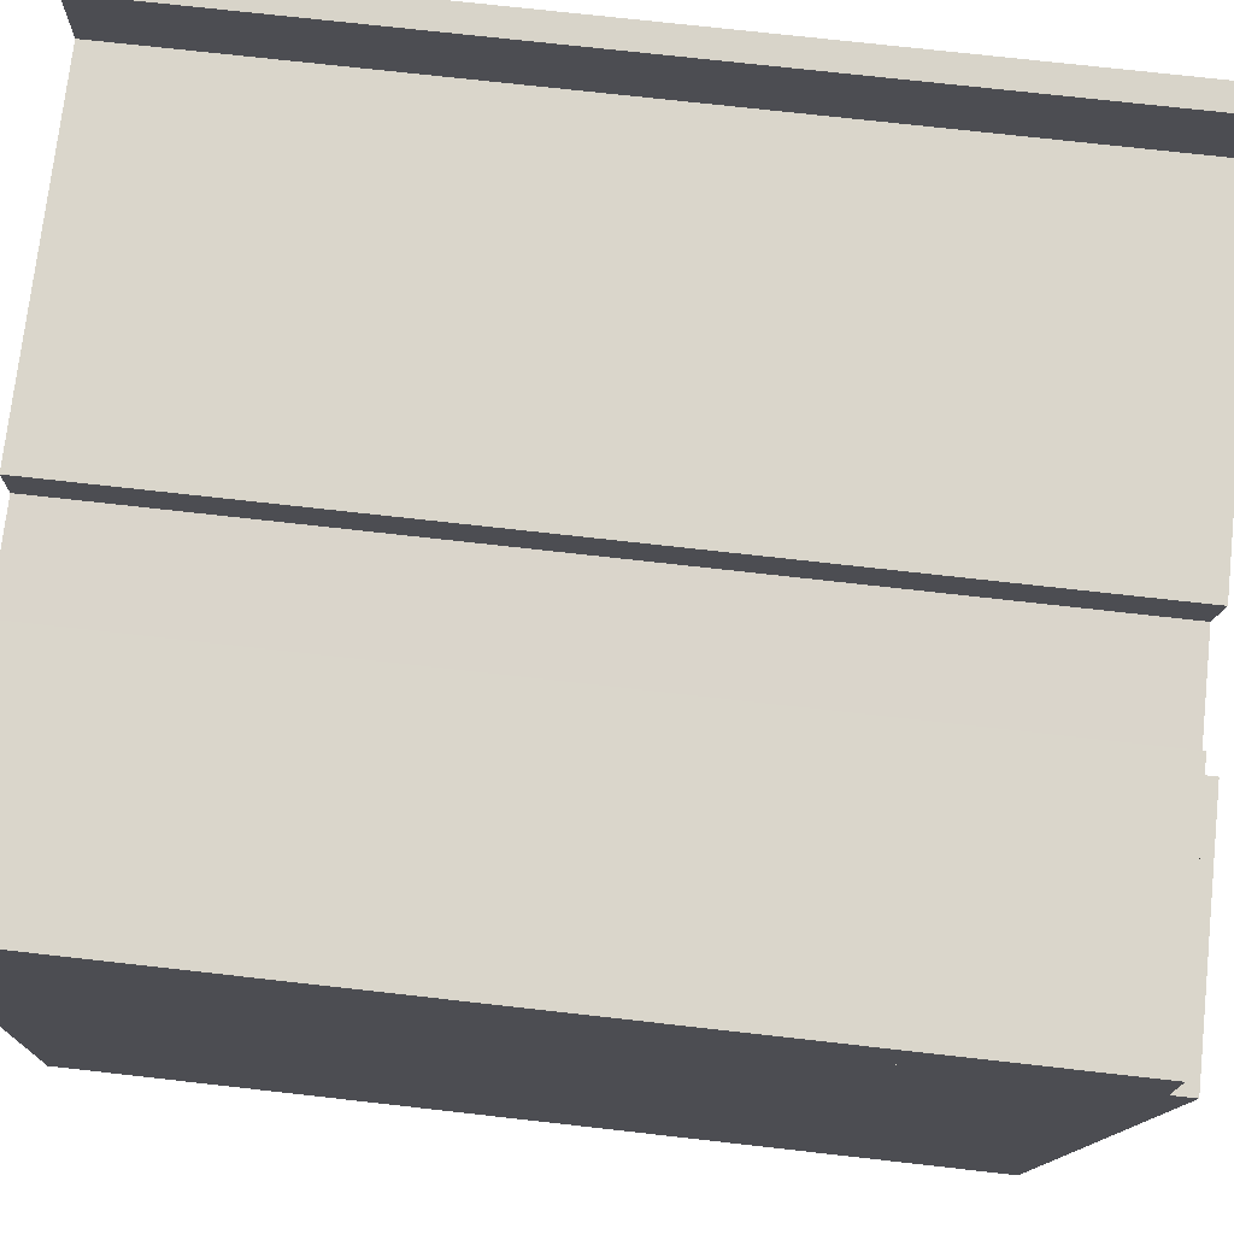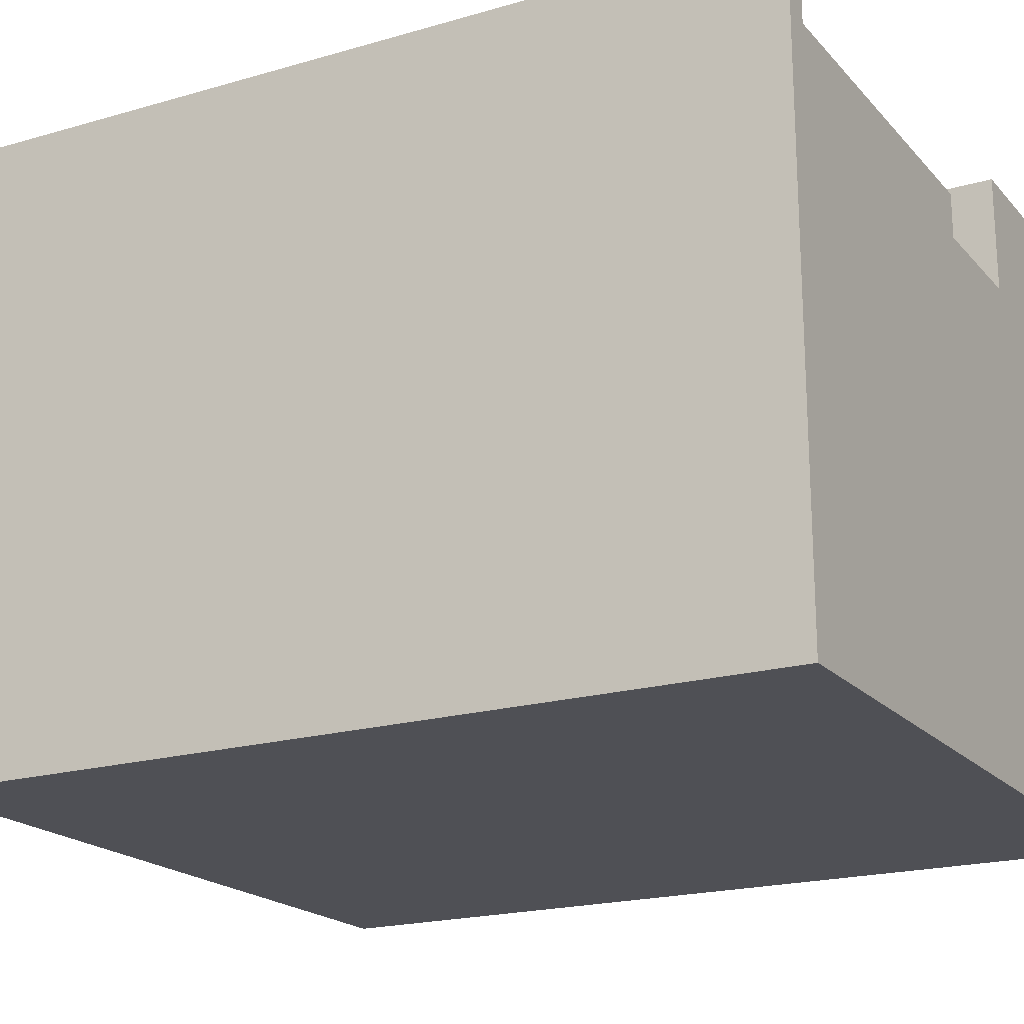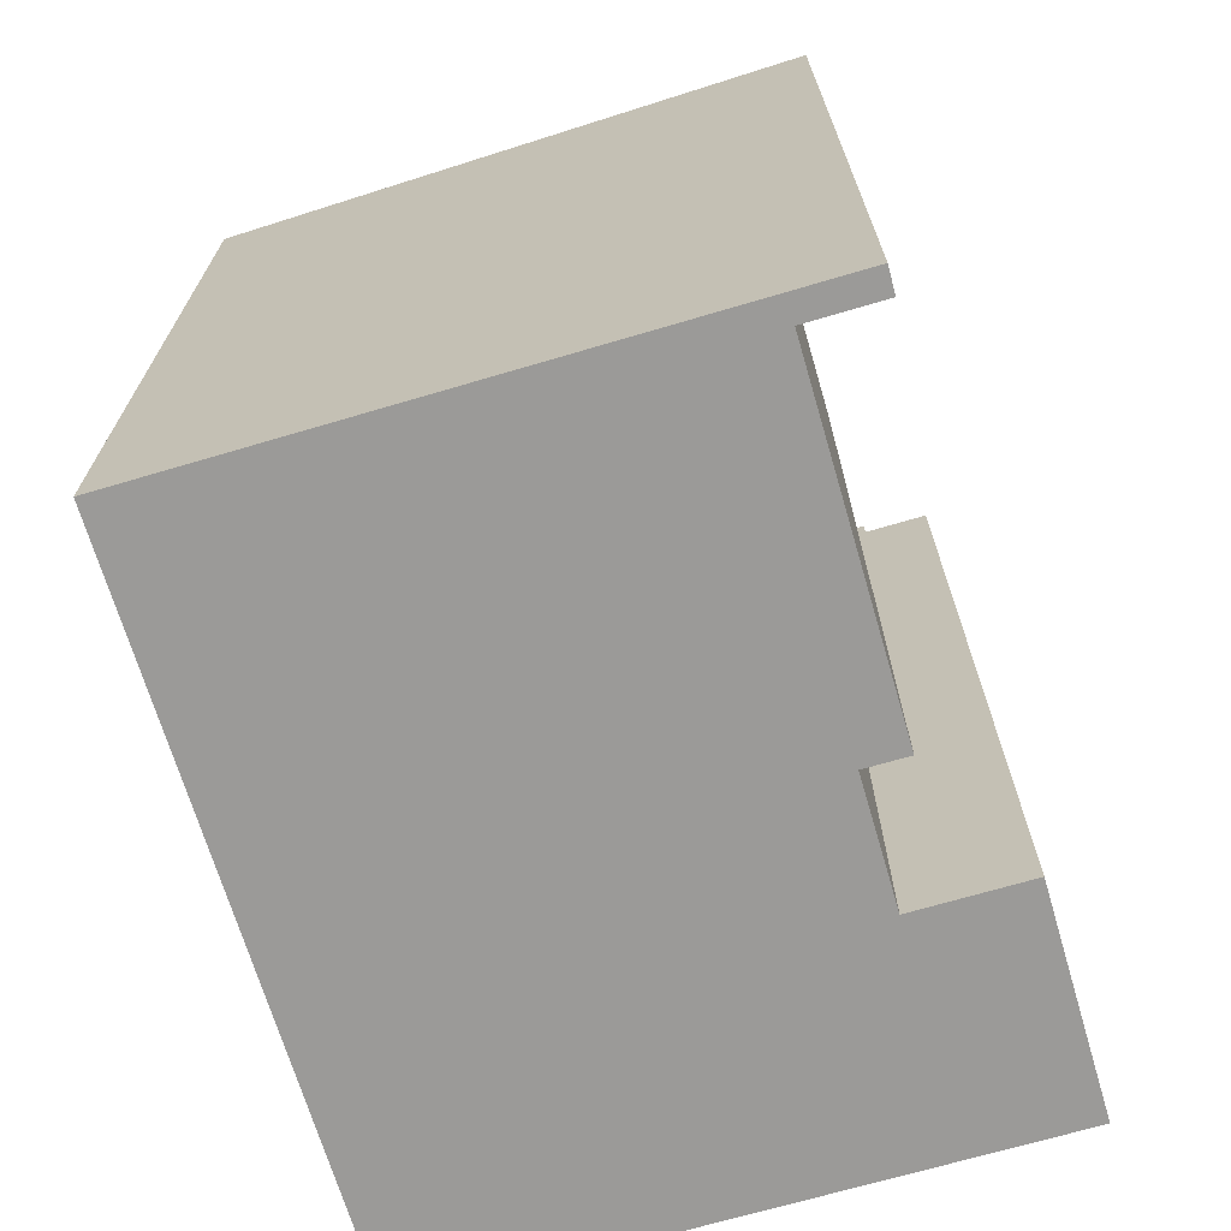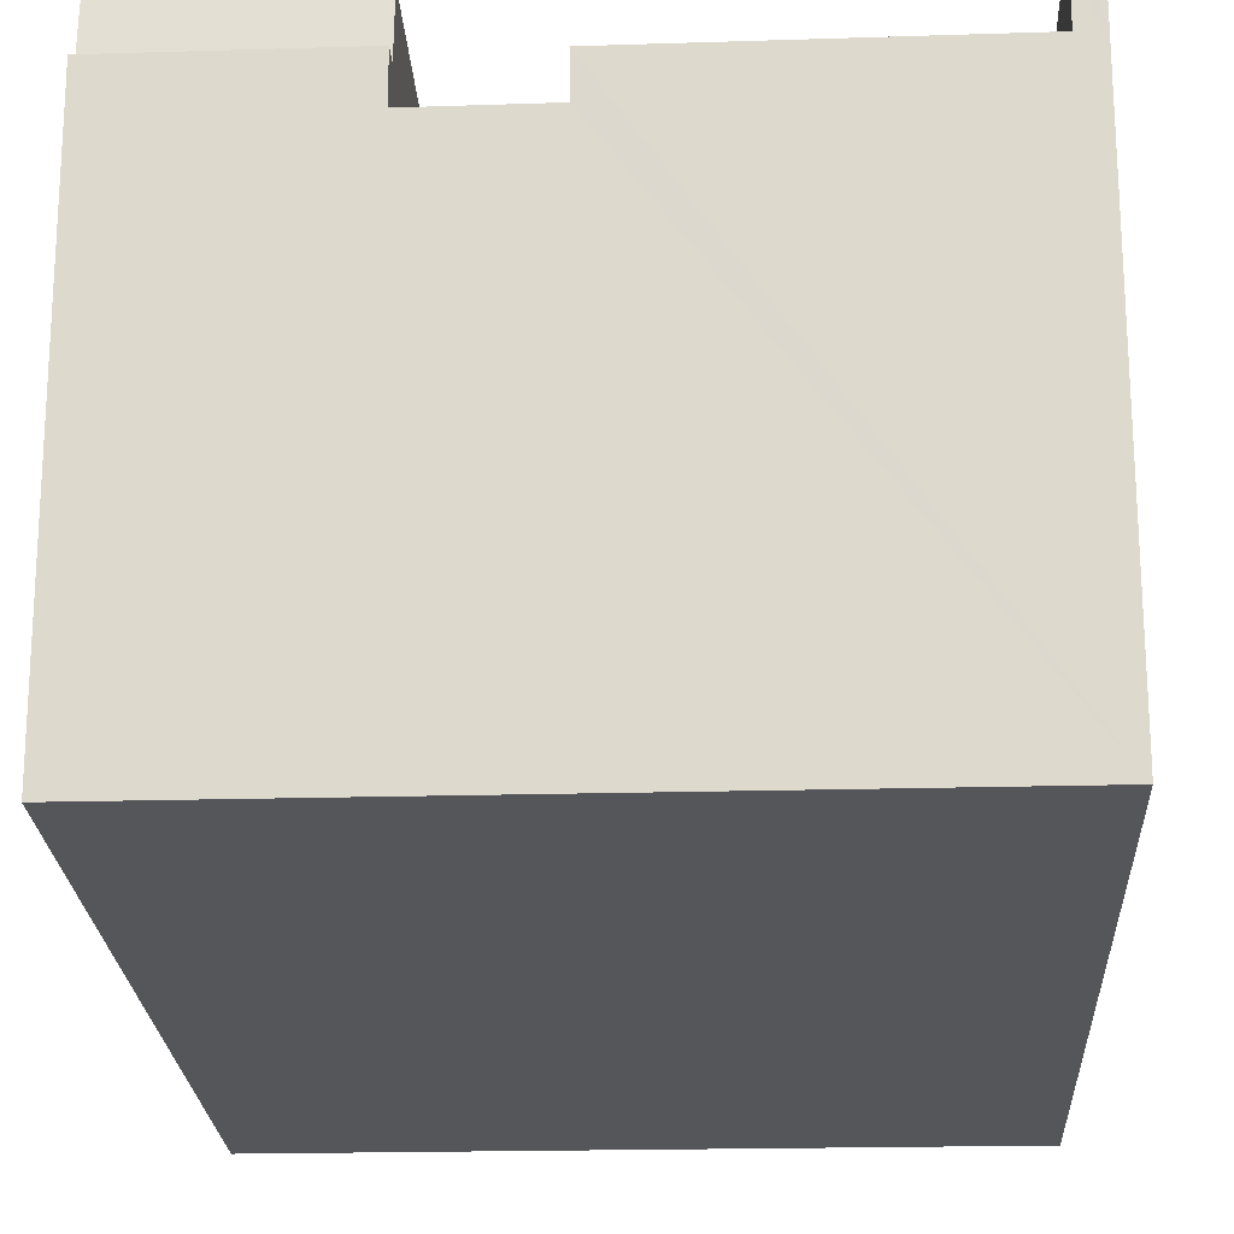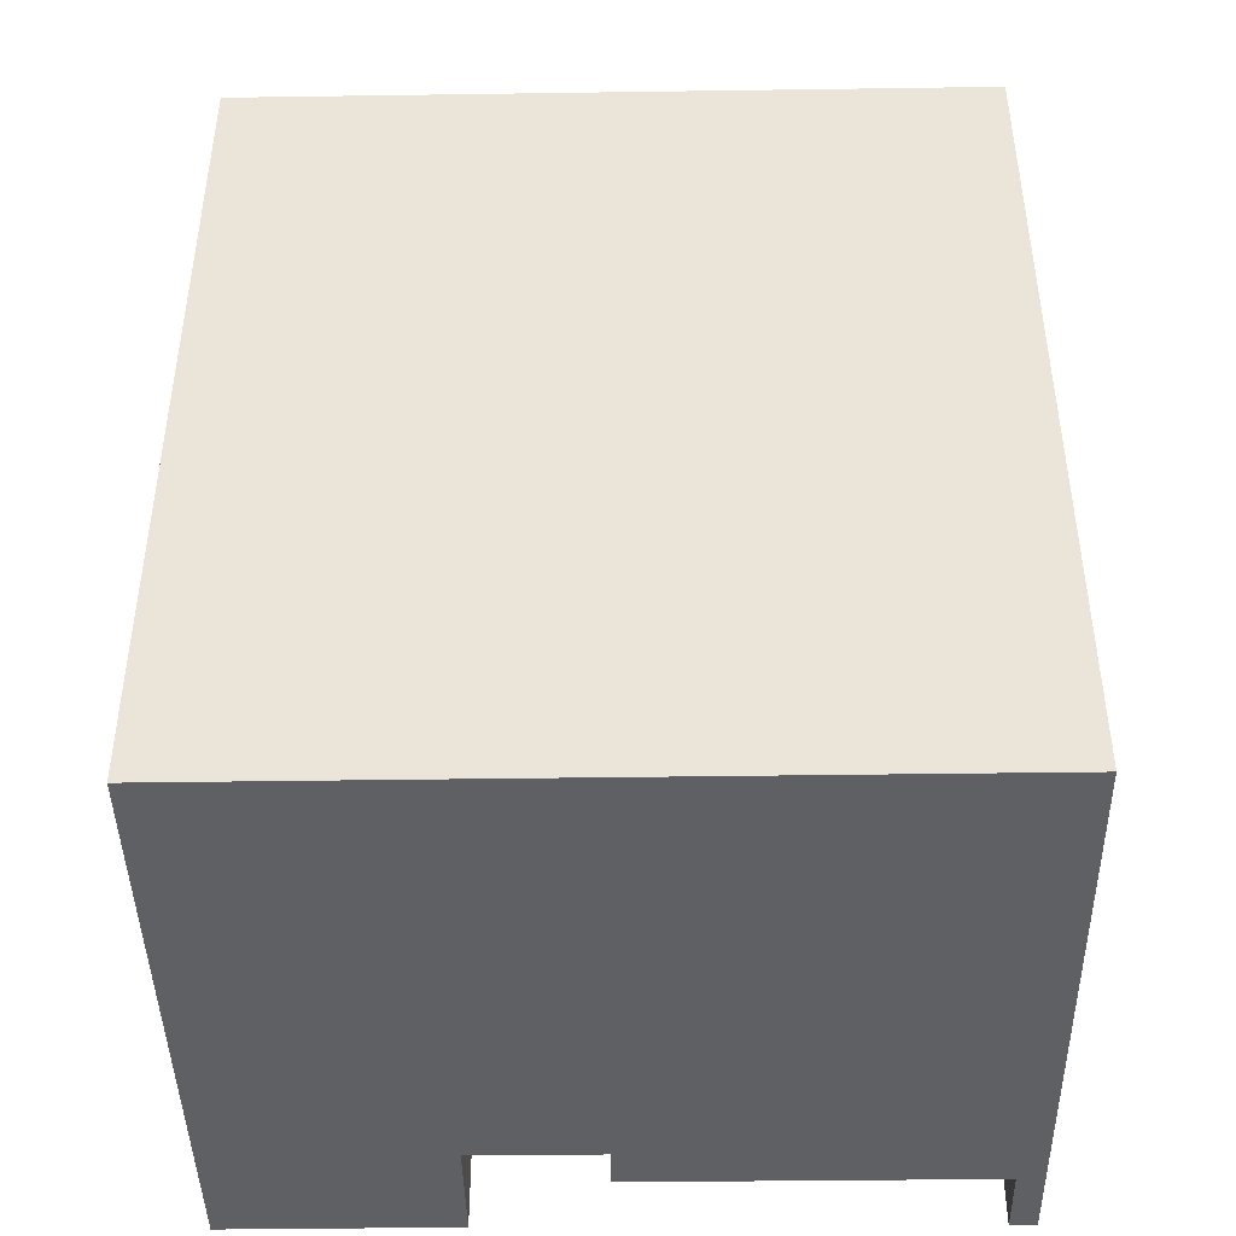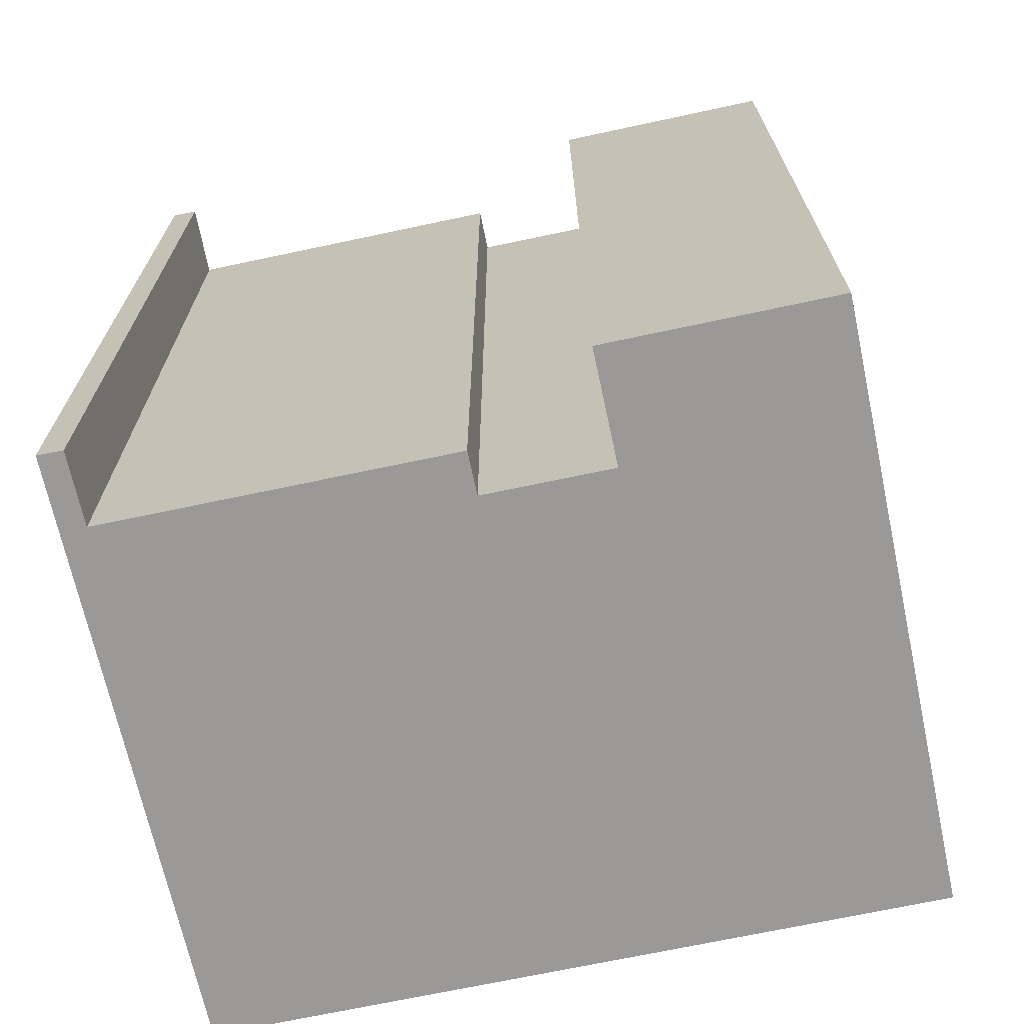
<metadata>
{"format":"obj","ext":"obj","renderer":"f3d","projection":"perspective","resolution":1024,"background":"white","views":[{"elev":74.2,"azim":96.4,"up":"+Z"},{"elev":-19.7,"azim":-61.5,"up":"+Z"},{"elev":-69.3,"azim":-73.8,"up":"+Y"},{"elev":-25.2,"azim":-176.9,"up":"+Z"},{"elev":-43.6,"azim":-179.3,"up":"+Y"},{"elev":-69.1,"azim":11.9,"up":"+Y"}]}
</metadata>
<code>
v  11.18 19.41 -1.538
v  16.25 19.41 -0.035
v  16.25 19.41 -1.513
v  11.18 19.41 -0.056
v  11.18 3.429e-18 -0.056
v  16.25 2.143e-18 -0.035
v  16.25 9.264e-17 -1.513
v  11.18 9.418e-17 -1.538
v  16.25 19.87 -1.513
v  11.19 19.76 -2.619
v  11.18 19.87 -1.538
v  11.15 18.57 -13.64
v  16.31 18.57 -13.62
v  0.571 20.04 -0.011
v  0.008 19.87 -1.591
v  0 20.04 1.227e-15
v  0.011 19.81 -2.162
v  0.579 19.87 -1.589
v  0.043 19.12 -8.569
v  0.579 19.86 -1.671
v  8.346 19.86 -1.652
v  0.069 18.57 -13.69
v  8.348 19.76 -2.622
v  8.348 1.606e-16 -2.622
v  11.19 1.604e-16 -2.619
v  0 0 0
v  0.571 6.736e-19 -0.011
v  0.579 1.023e-16 -1.671
v  8.346 1.012e-16 -1.652
v  0.069 8.385e-16 -13.69
v  0.043 5.247e-16 -8.569
v  0.008 9.742e-17 -1.591
v  0.011 1.324e-16 -2.162
v  16.31 8.337e-16 -13.62
v  0.579 9.73e-17 -1.589
v  11.15 8.353e-16 -13.64
g defaultobject
f 1 2 3
f 2 1 4
f 5 2 4
f 2 5 6
f 6 3 2
f 3 6 7
f 7 1 3
f 1 7 8
f 8 4 1
f 4 8 5
f 8 6 5
f 6 8 7
f 9 10 11
f 10 9 12
f 12 9 13
f 14 15 16
f 15 14 17
f 17 14 18
f 17 18 19
f 19 18 20
f 19 20 21
f 19 21 22
f 22 21 23
f 22 23 12
f 12 23 10
f 24 10 23
f 10 24 25
f 8 9 11
f 9 8 7
f 26 14 16
f 14 26 27
f 28 21 20
f 21 28 29
f 10 8 11
f 8 10 25
f 30 19 22
f 19 30 17
f 17 30 15
f 15 30 16
f 16 30 31
f 16 31 26
f 26 31 32
f 32 31 33
f 7 13 9
f 13 7 34
f 27 18 14
f 18 27 20
f 20 27 28
f 28 27 35
f 29 23 21
f 23 29 24
f 34 12 13
f 12 34 22
f 22 34 30
f 30 34 36
f 32 27 26
f 27 32 35
f 35 32 33
f 35 33 31
f 35 31 28
f 28 31 29
f 29 31 30
f 29 30 24
f 24 30 36
f 24 36 25
f 25 36 7
f 7 36 34
f 7 8 25

</code>
